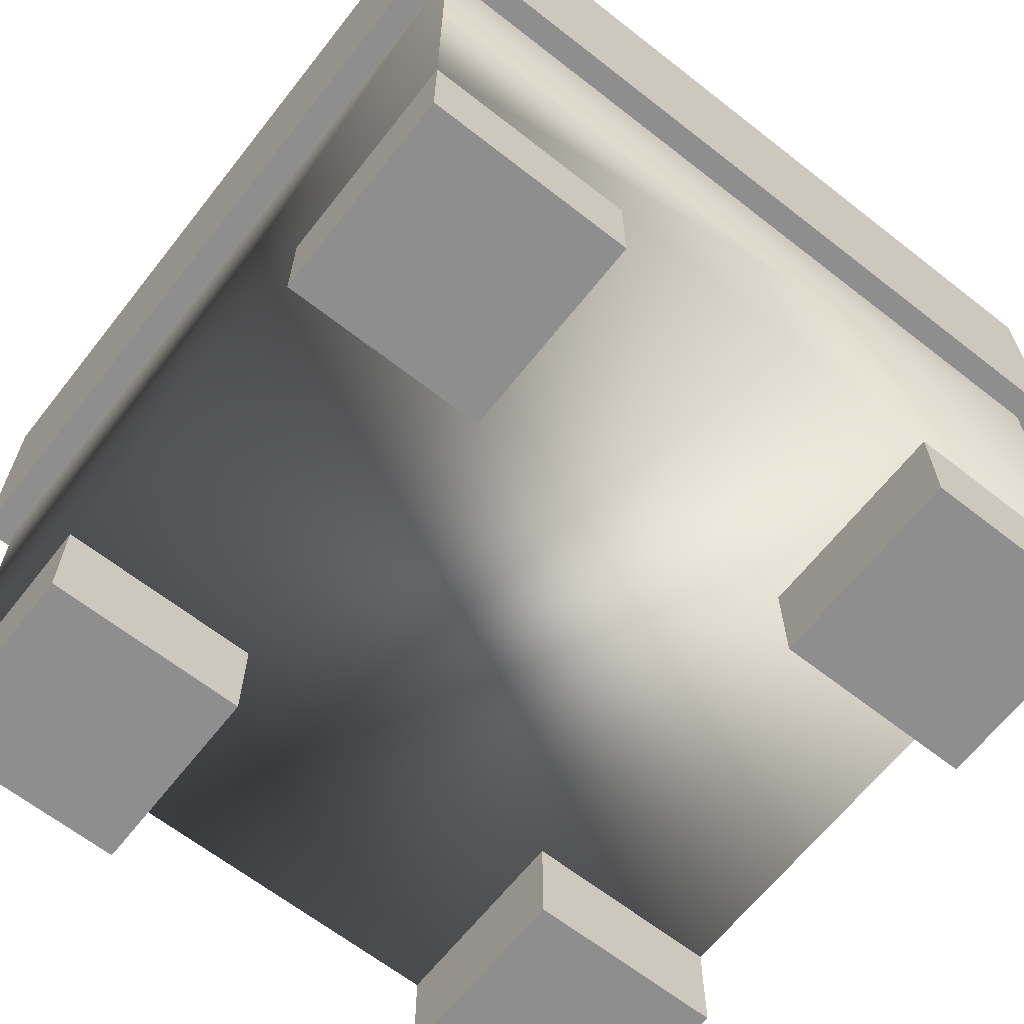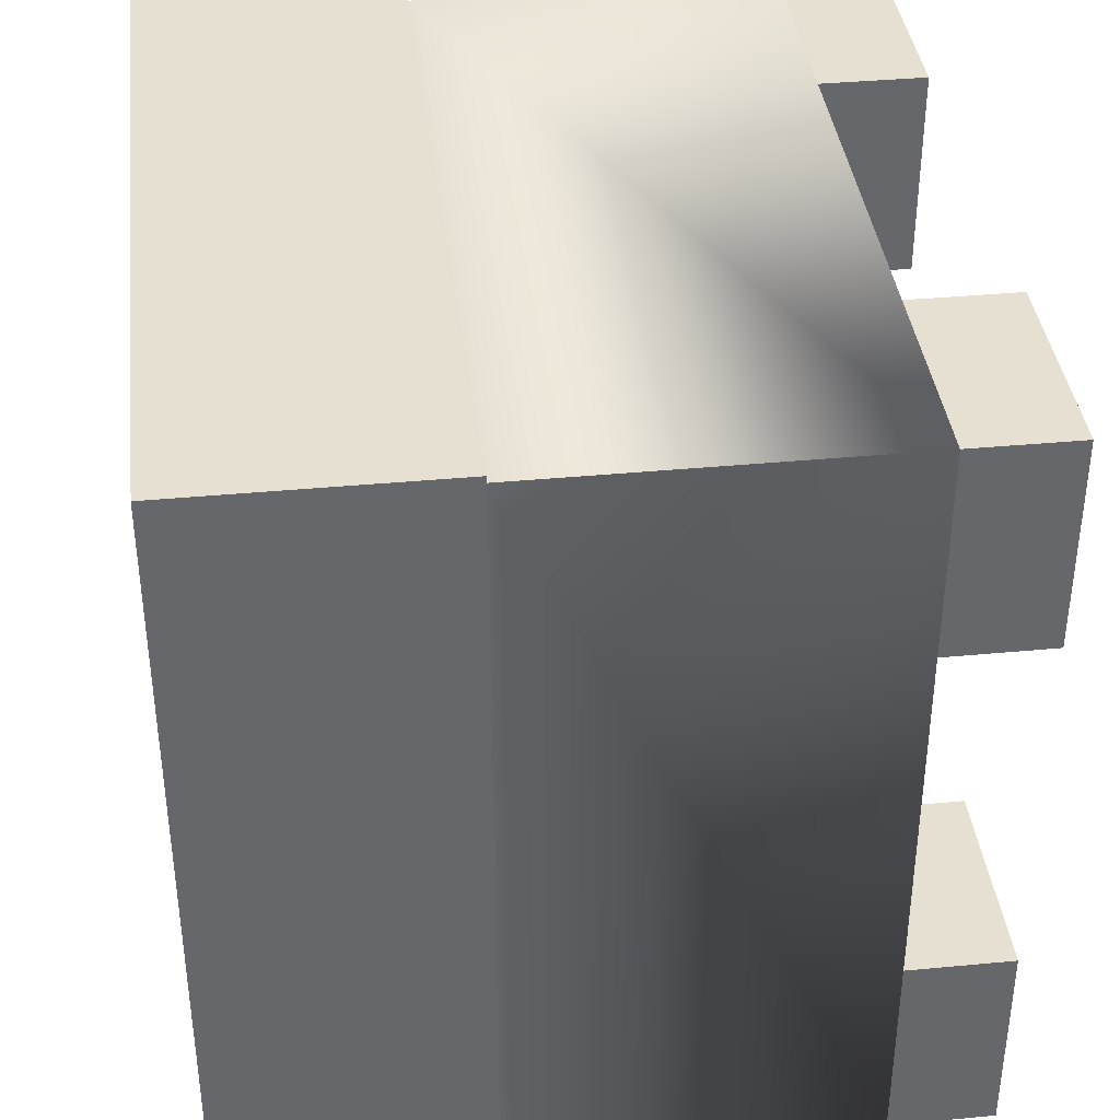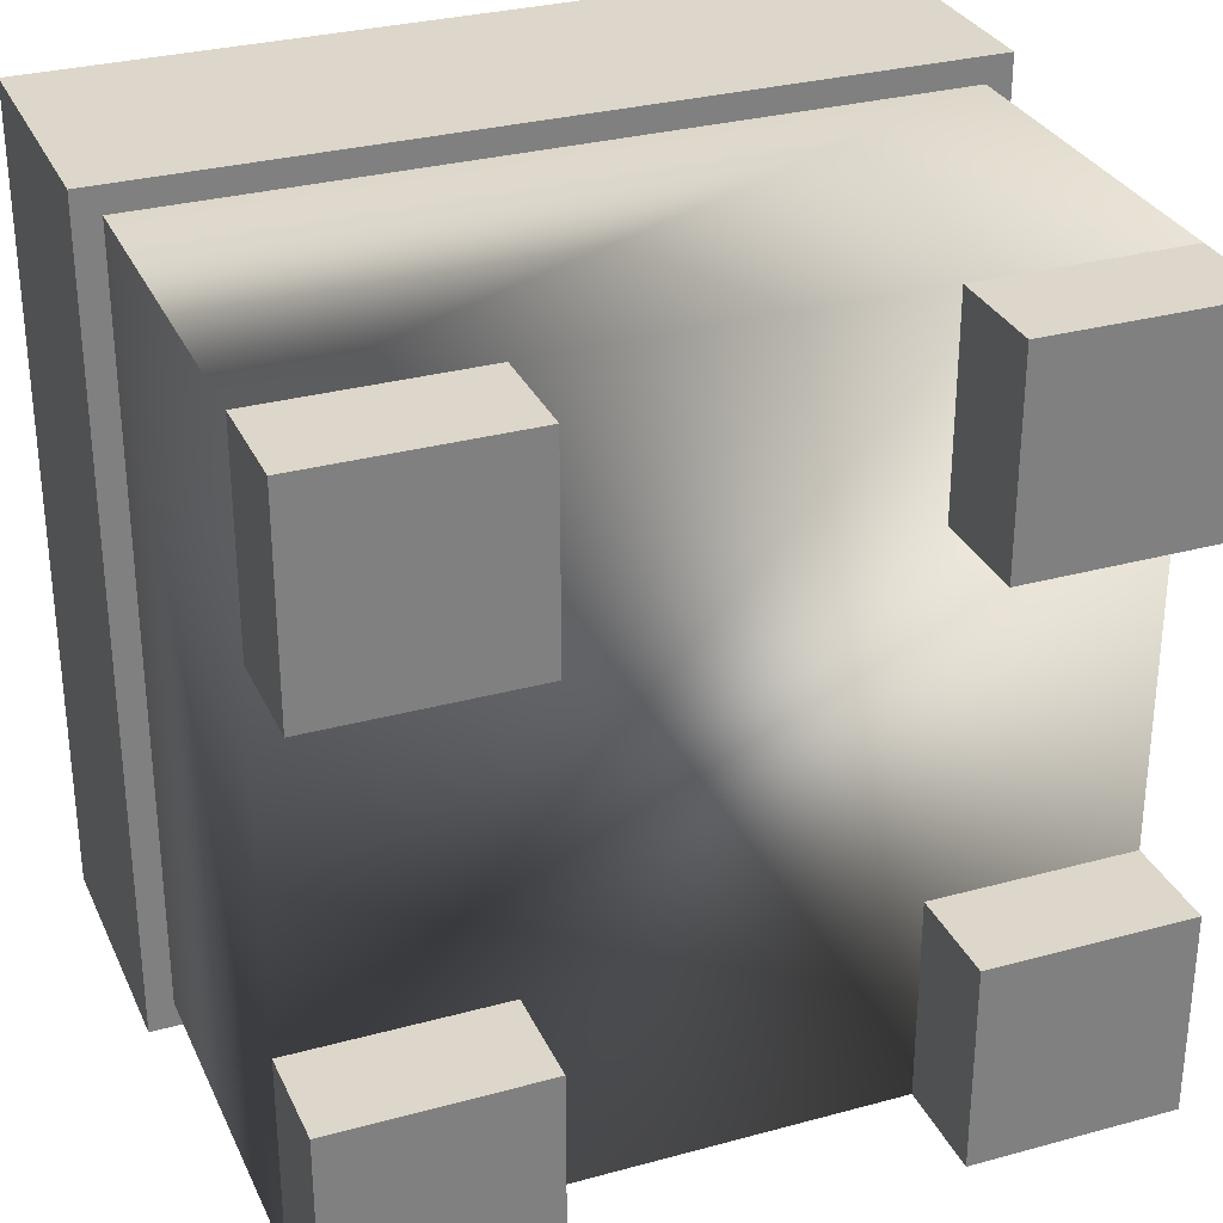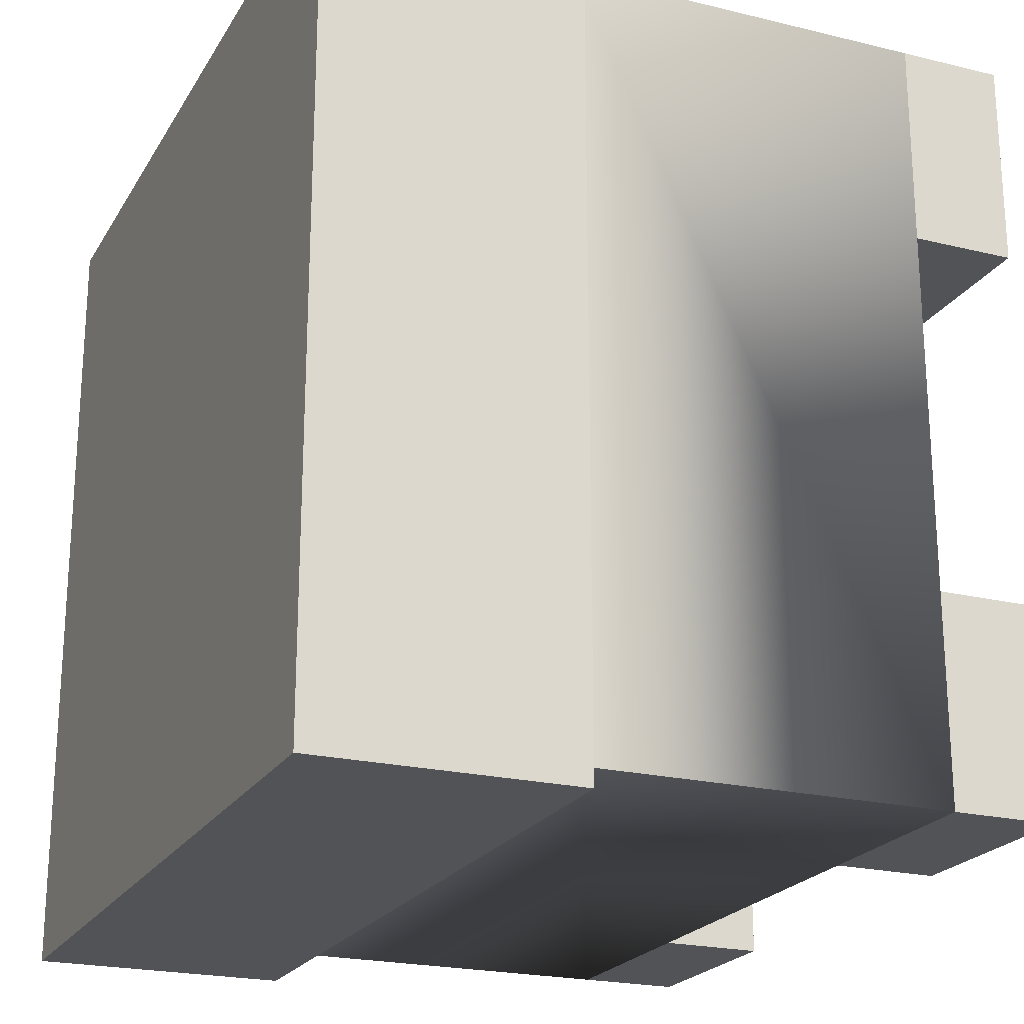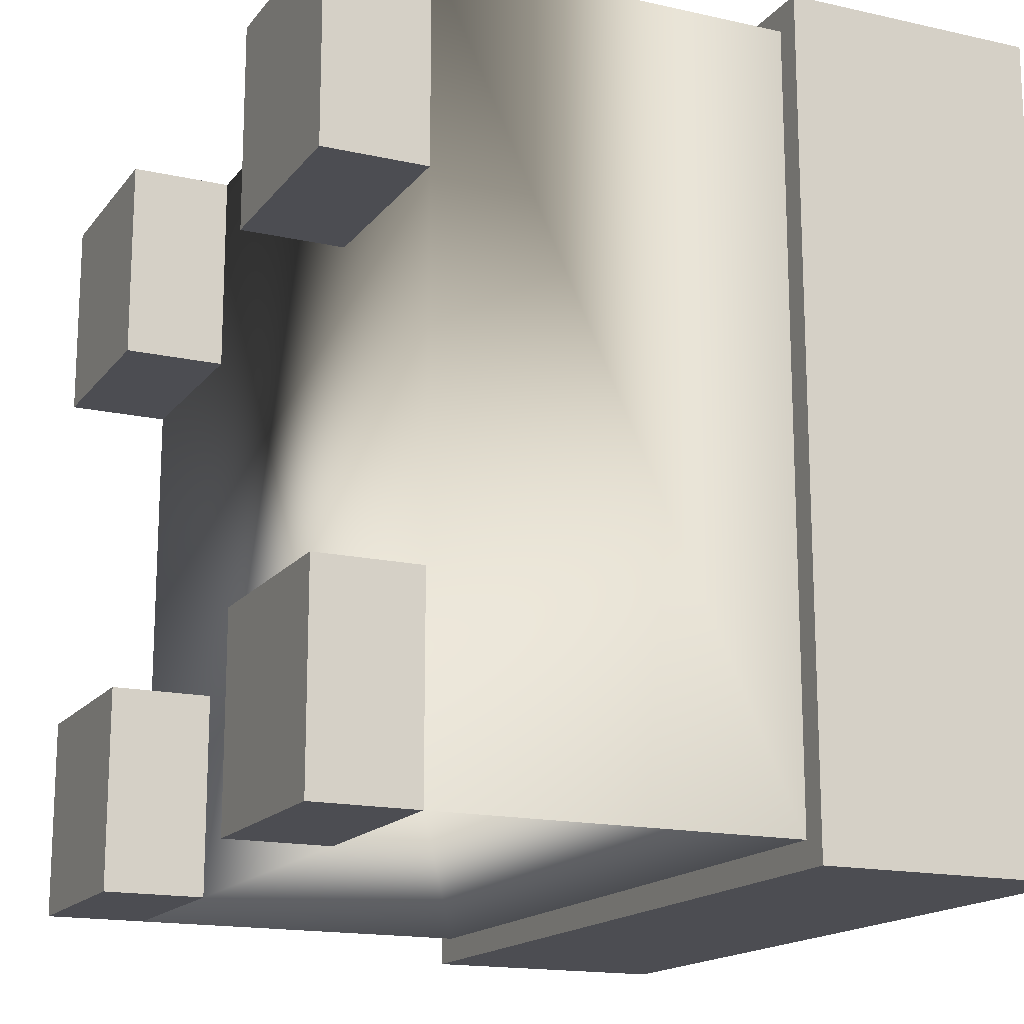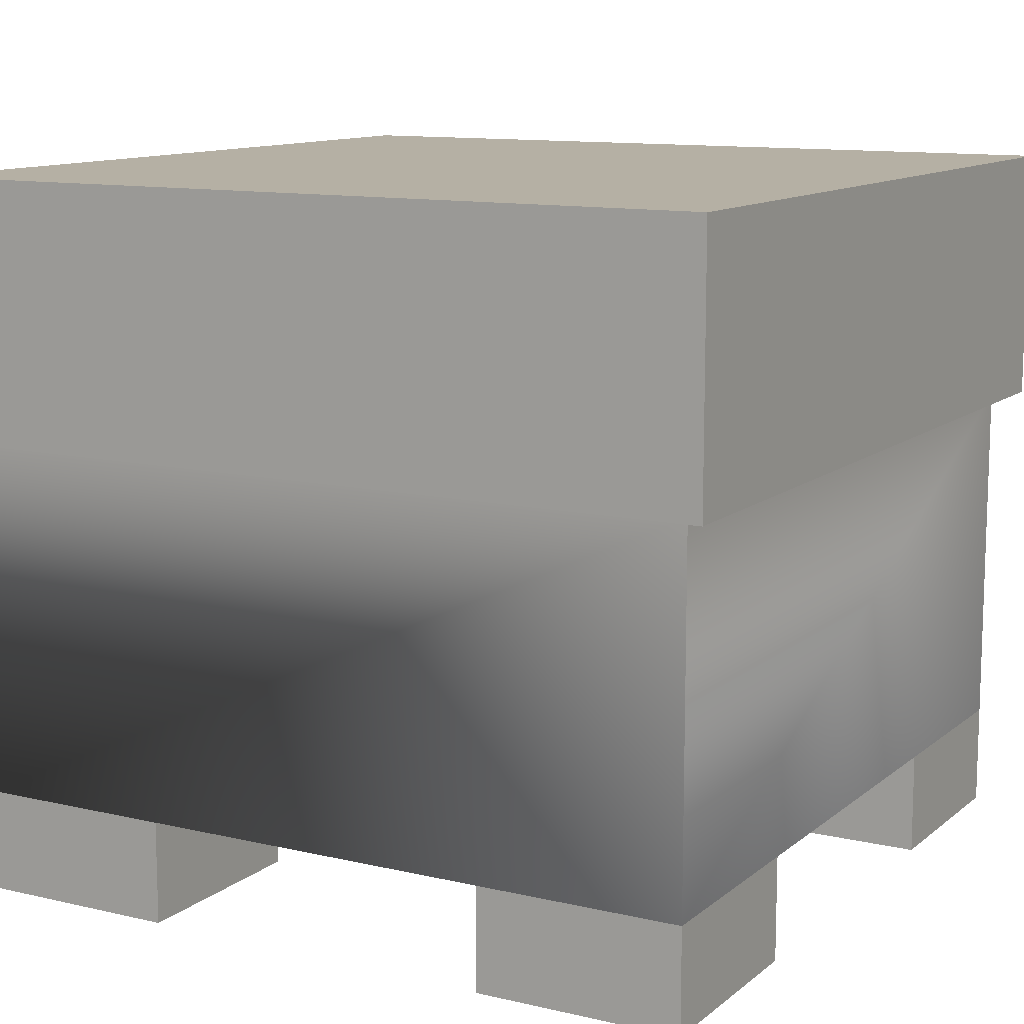
<metadata>
{"format":"obj","ext":"obj","renderer":"f3d","projection":"perspective","resolution":1024,"background":"white","views":[{"elev":-65.0,"azim":-128.2,"up":"+Y"},{"elev":38.4,"azim":-96.8,"up":"+Z"},{"elev":30.6,"azim":-21.5,"up":"+Z"},{"elev":-22.0,"azim":-113.1,"up":"+Z"},{"elev":-16.3,"azim":65.2,"up":"+Z"},{"elev":11.6,"azim":119.4,"up":"+Y"}]}
</metadata>
<code>
o crushing_table
v 0.9688 -0 0.03125
v 0.7188 -0 0.03125
v 0.7188 0.125 0.03125
v 0.9688 0.125 0.03125
v 0.7188 -0 0.2812
v 0.9688 -0 0.2812
v 0.9688 0.125 0.2812
v 0.7188 0.125 0.2812
v 1 0.5625 0
v 0 0.5625 0
v 0 0.875 0
v 1 0.875 0
v 0 0.5625 1
v 1 0.5625 1
v 1 0.875 1
v 0 0.875 1
v 0.03125 0.125 0.9688
v 0.9688 0.125 0.9688
v 0.9688 0.5625 0.9688
v 0.03125 0.5625 0.9688
v 0.9688 0.5625 0.03125
v 0.03125 0.5625 0.03125
v 0.03125 0.125 0.03125
v 0.2812 -0 0.7188
v 0.03125 -0 0.7188
v 0.03125 0.125 0.7188
v 0.2812 0.125 0.7188
v 0.2812 -0 0.9688
v 0.03125 -0 0.9688
v 0.2812 0.125 0.9688
v 0.03125 -0 0.2812
v 0.2812 -0 0.2812
v 0.2812 0.125 0.2812
v 0.03125 0.125 0.2812
v 0.03125 -0 0.03125
v 0.2812 -0 0.03125
v 0.2812 0.125 0.03125
v 0.9688 -0 0.7188
v 0.7188 -0 0.7188
v 0.7188 0.125 0.7188
v 0.9688 0.125 0.7188
v 0.9688 -0 0.9688
v 0.7188 -0 0.9688
v 0.7188 0.125 0.9688
f 1 2 3 4
f 5 6 7 8
f 6 5 2 1
f 6 1 4 7
f 2 5 8 3
f 9 10 11 12
f 13 14 15 16
f 12 11 16 15
f 14 13 10 9
f 14 9 12 15
f 10 13 16 11
f 17 18 19 20
f 21 22 20 19
f 23 17 20 22
f 24 25 26 27
f 28 29 25 24
f 28 24 27 30
f 31 32 33 34
f 32 31 35 36
f 32 36 37 33
f 38 39 40 41
f 42 43 39 38
f 39 43 44 40
f 4 23 22 21
f 18 17 23 4
f 18 4 21 19
f 29 28 30 17
f 25 29 17 26
f 36 35 23 37
f 35 31 34 23
f 43 42 18 44
f 42 38 41 18

</code>
